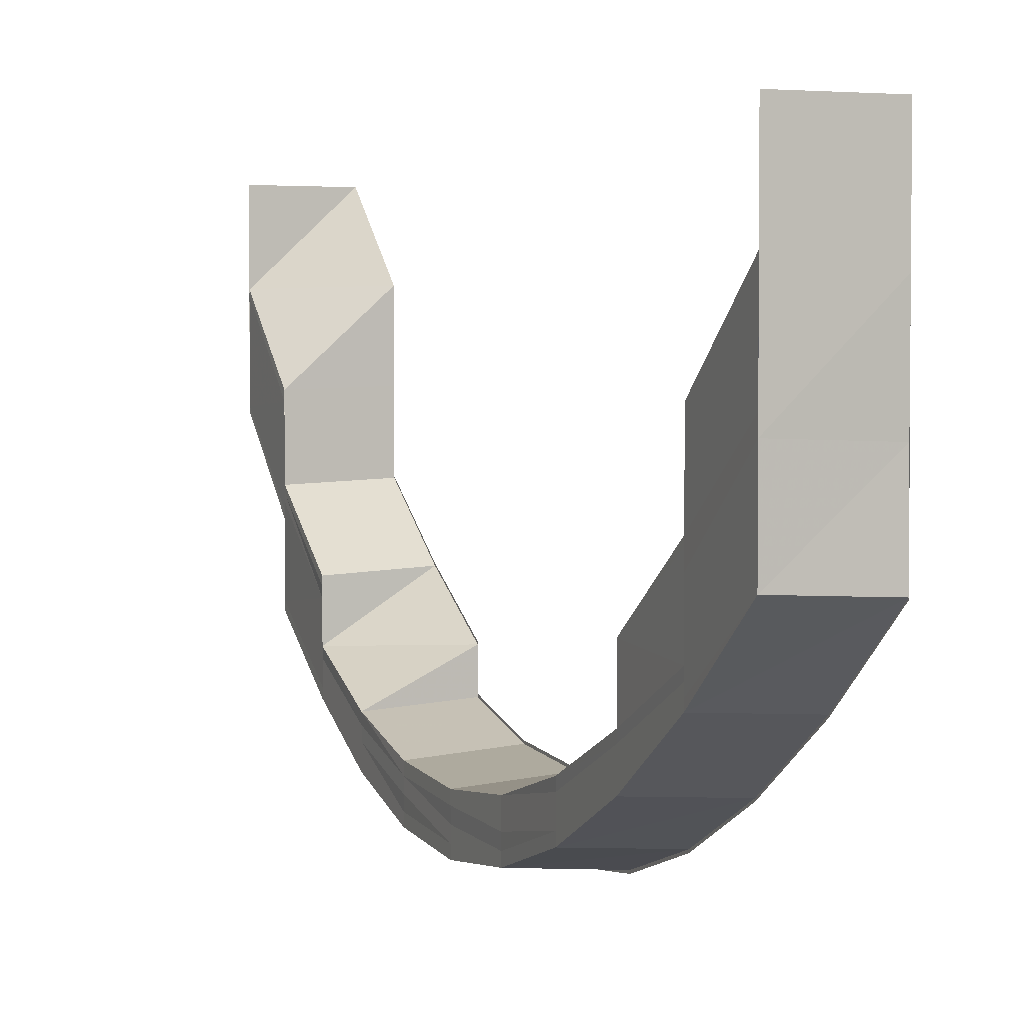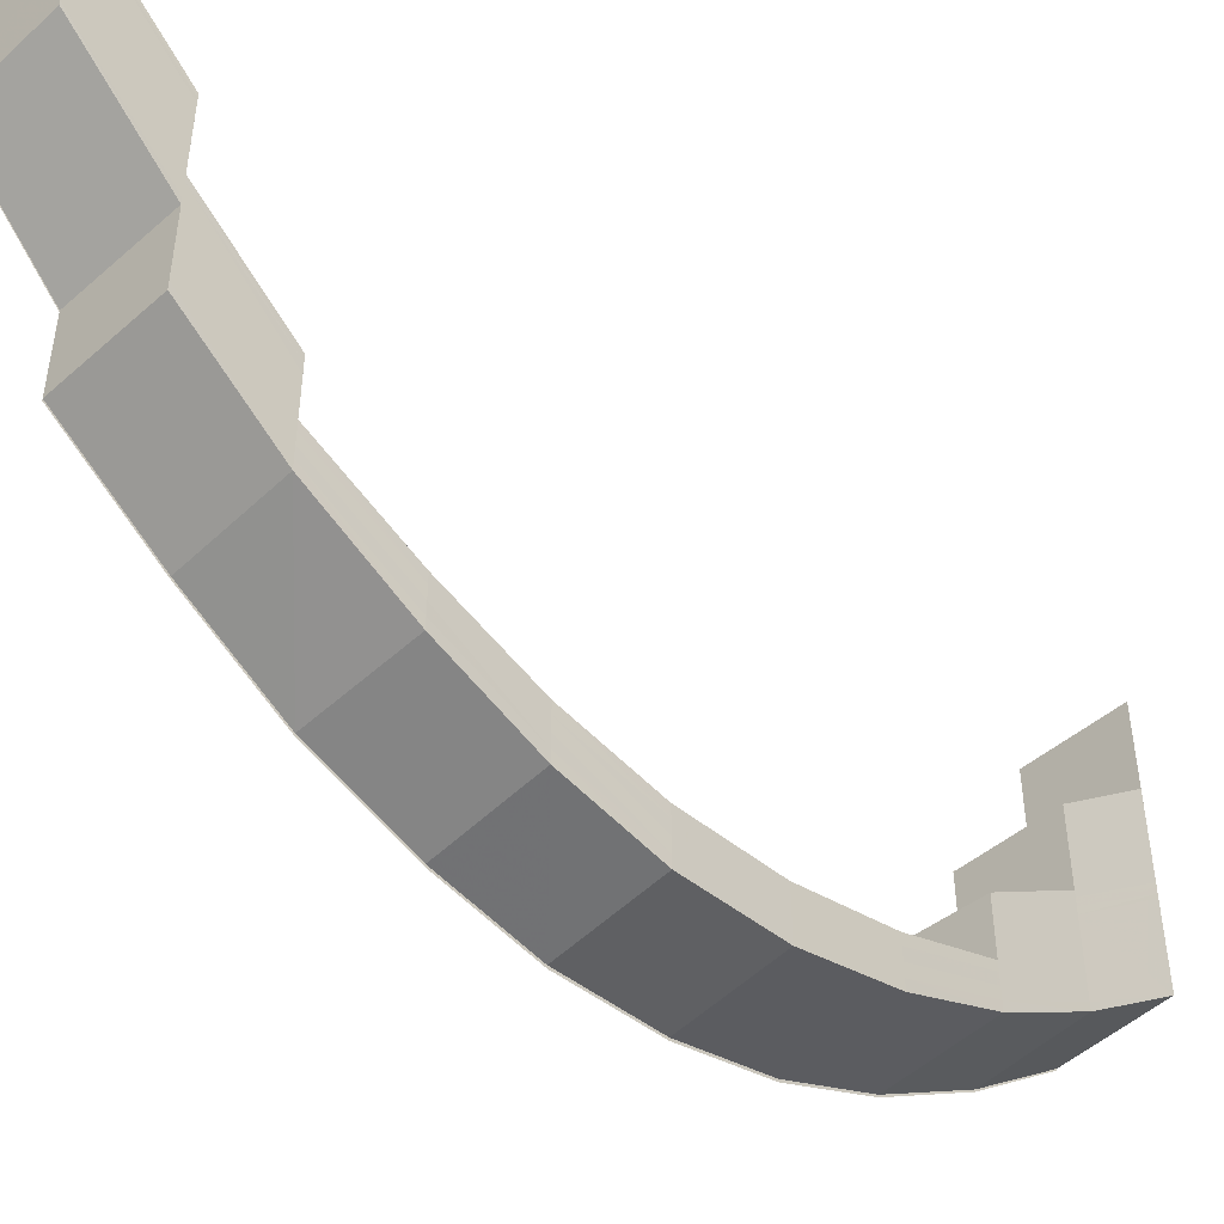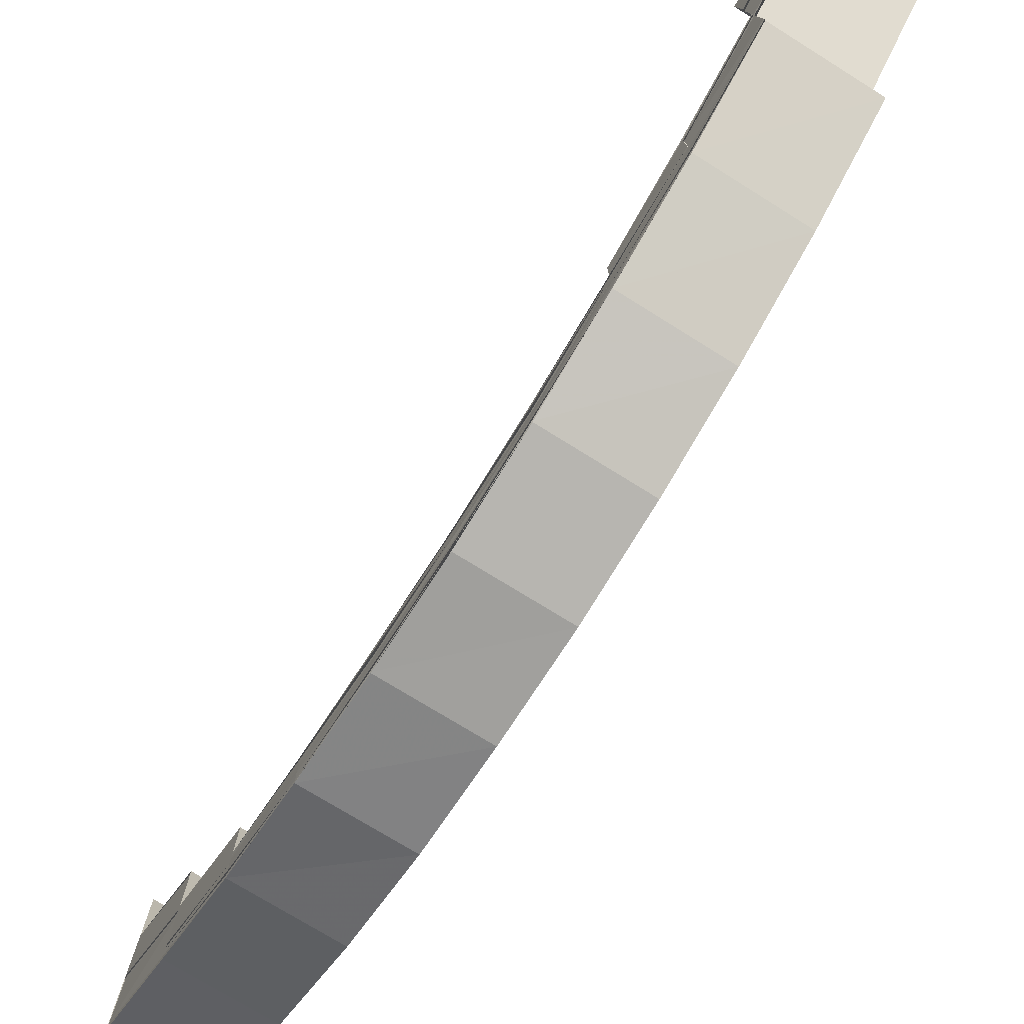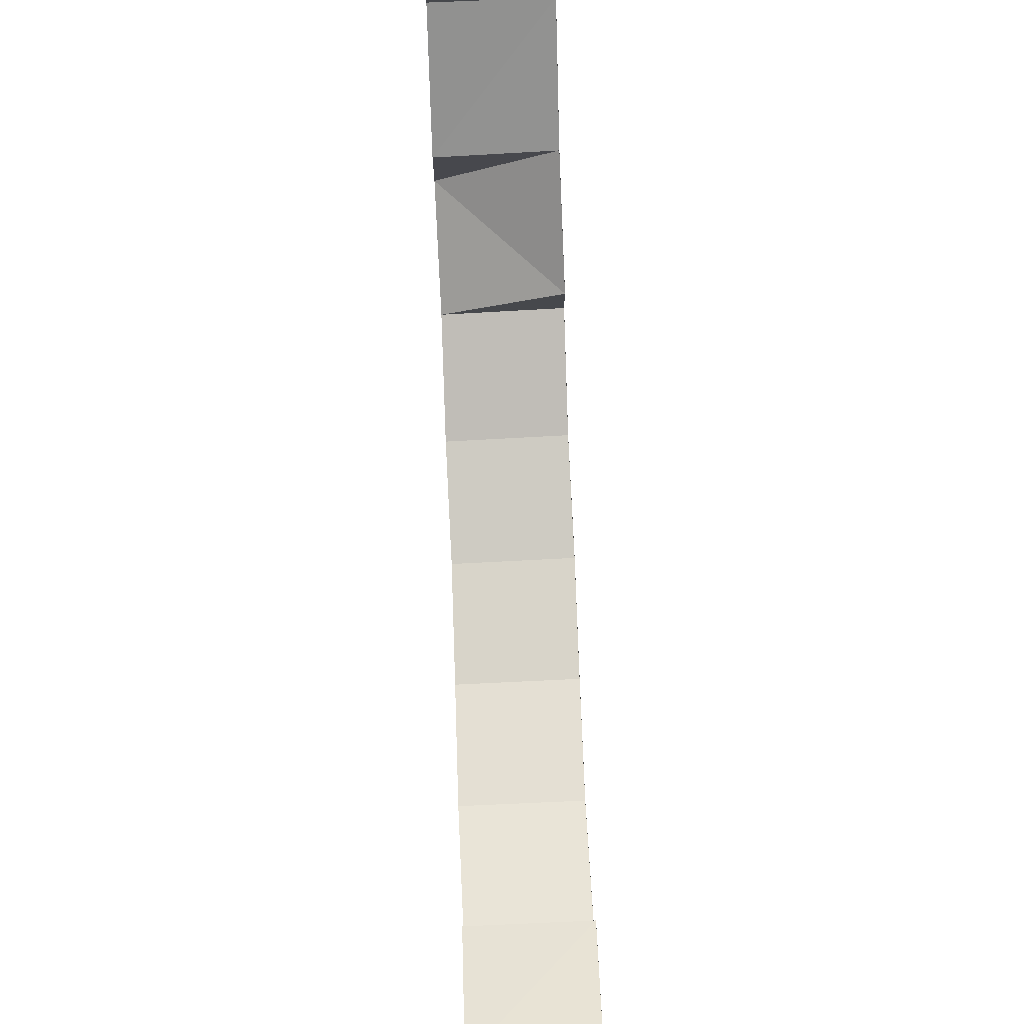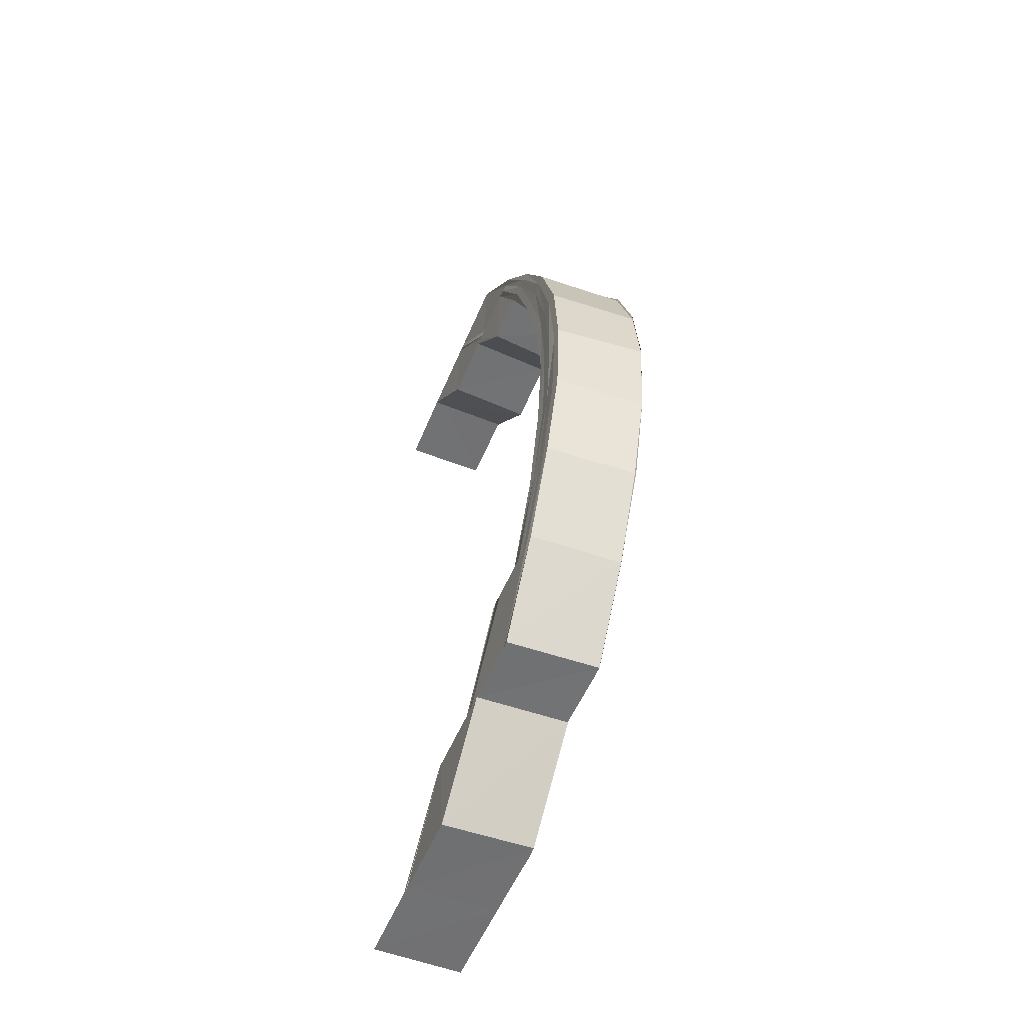
<metadata>
{"format":"obj","ext":"obj","renderer":"f3d","projection":"perspective","resolution":1024,"background":"white","views":[{"elev":2.9,"azim":157.9,"up":"+Z"},{"elev":-48.4,"azim":43.6,"up":"+Z"},{"elev":-78.5,"azim":-32.3,"up":"+Z"},{"elev":78.5,"azim":177.7,"up":"+Z"},{"elev":-55.4,"azim":157.3,"up":"+Y"}]}
</metadata>
<code>
o 1242
v 2243 1859 7.995
v 2243 1859 7.985
v 2243 1859 7.995
v 2243 1859 7.984
v 2243 1859 7.985
v 2243 1859 7.995
v 2243 1859 7.985
v 2243 1859 7.977
v 2243 1859 7.977
v 2243 1859 7.985
v 2243 1859 7.977
v 2243 1859 7.985
v 2243 1859 7.976
v 2243 1859 7.977
v 2243 1859 7.985
v 2243 1859 7.976
v 2243 1859 7.968
v 2243 1859 7.967
v 2243 1859 7.975
v 2243 1859 7.966
v 2243 1859 7.975
v 2243 1859 7.965
v 2243 1859 7.957
v 2243 1859 7.957
v 2243 1859 7.957
v 2243 1859 7.951
v 2243 1859 7.965
v 2243 1859 7.957
v 2243 1859 7.965
v 2243 1859 7.965
v 2243 1859 7.965
v 2243 1859 7.965
v 2243 1859 7.956
v 2243 1859 7.965
v 2243 1859 7.95
v 2243 1859 7.974
v 2243 1859 7.974
v 2243 1859 7.965
v 2243 1859 7.957
v 2243 1859 7.956
v 2243 1859 7.95
v 2243 1859 7.956
v 2243 1859 7.974
v 2243 1859 7.984
v 2243 1859 7.995
v 2243 1859 7.975
v 2243 1859 7.966
v 2243 1859 7.967
v 2243 1859 7.975
v 2243 1859 7.965
v 2243 1859 7.974
v 2243 1859 7.968
v 2243 1859 7.976
v 2243 1859 7.968
v 2243 1859 7.969
v 2243 1859 7.962
v 2243 1859 7.969
v 2243 1859 7.969
v 2243 1859 7.962
v 2243 1859 7.969
v 2243 1859 7.968
v 2243 1859 7.961
v 2243 1859 7.976
v 2243 1859 7.985
v 2243 1859 7.985
v 2243 1859 7.976
v 2243 1859 7.961
v 2243 1859 7.96
v 2243 1859 7.955
v 2243 1859 7.962
v 2243 1859 7.956
v 2243 1859 7.961
v 2243 1859 7.968
v 2243 1859 7.955
v 2243 1859 7.952
v 2243 1859 7.951
v 2243 1859 7.949
v 2243 1859 7.948
v 2243 1859 7.948
v 2243 1859 7.947
v 2243 1859 7.949
v 2243 1859 7.948
v 2243 1859 7.952
v 2243 1859 7.951
v 2243 1859 7.969
v 2243 1859 7.976
v 2243 1859 7.977
v 2243 1859 7.985
v 2243 1859 7.968
v 2243 1859 7.961
v 2243 1859 7.96
v 2243 1859 7.962
v 2243 1859 7.969
v 2243 1859 7.962
v 2243 1859 7.962
v 2243 1859 7.969
v 2243 1859 7.969
v 2243 1859 7.954
v 2243 1859 7.953
v 2243 1859 7.959
v 2243 1859 7.952
v 2243 1859 7.958
v 2243 1859 7.948
v 2243 1859 7.951
v 2243 1859 7.95
v 2243 1859 7.946
v 2243 1859 7.943
v 2243 1859 7.945
v 2243 1859 7.946
v 2243 1859 7.945
v 2243 1859 7.942
v 2243 1859 7.942
v 2243 1859 7.95
v 2243 1859 7.95
v 2243 1859 7.945
v 2243 1859 7.95
v 2243 1859 7.942
v 2243 1859 7.943
v 2243 1859 7.941
v 2243 1859 7.945
v 2243 1859 7.945
v 2243 1859 7.942
v 2243 1859 7.945
v 2243 1859 7.946
v 2243 1859 7.942
v 2243 1859 7.951
v 2243 1859 7.945
v 2243 1859 7.957
v 2243 1859 7.95
v 2243 1859 7.941
v 2243 1859 7.943
v 2243 1859 7.942
v 2243 1859 7.942
v 2243 1859 7.941
v 2243 1859 7.942
v 2243 1859 7.947
v 2243 1859 7.944
v 2243 1859 7.942
v 2243 1859 7.942
v 2243 1859 7.941
v 2243 1859 7.941
v 2243 1859 7.942
v 2243 1859 7.941
v 2243 1859 7.943
v 2243 1859 7.945
v 2243 1859 7.943
v 2243 1859 7.945
v 2243 1859 7.942
v 2243 1859 7.942
v 2243 1859 7.945
v 2243 1859 7.942
v 2243 1859 7.944
v 2243 1859 7.944
v 2243 1859 7.946
v 2243 1859 7.95
v 2243 1859 7.945
v 2243 1859 7.945
v 2243 1859 7.95
v 2243 1859 7.945
v 2243 1859 7.947
v 2243 1859 7.945
v 2243 1859 7.951
v 2243 1859 7.957
v 2243 1859 7.956
v 2243 1859 7.95
v 2243 1859 7.95
v 2243 1859 7.95
v 2243 1859 7.952
v 2243 1859 7.957
v 2243 1859 7.957
v 2243 1859 7.958
v 2243 1859 7.965
v 2243 1859 7.965
v 2243 1859 7.957
v 2243 1859 7.965
v 2243 1859 7.974
v 2243 1859 7.957
v 2243 1859 7.95
v 2243 1859 7.956
v 2243 1859 7.957
v 2243 1859 7.95
v 2243 1859 7.95
v 2243 1859 7.951
v 2243 1859 7.945
v 2243 1859 7.95
v 2243 1859 7.95
v 2243 1859 7.945
v 2243 1859 7.945
v 2243 1859 7.946
v 2243 1859 7.942
v 2243 1859 7.945
v 2243 1859 7.945
v 2243 1859 7.942
v 2243 1859 7.942
v 2243 1859 7.943
v 2243 1859 7.941
v 2243 1859 7.942
v 2243 1859 7.942
v 2243 1859 7.941
v 2243 1859 7.941
v 2243 1859 7.942
v 2243 1859 7.942
v 2243 1859 7.941
v 2243 1859 7.941
v 2243 1859 7.942
v 2243 1859 7.942
v 2243 1859 7.943
v 2243 1859 7.945
v 2243 1859 7.942
v 2243 1859 7.942
v 2243 1859 7.945
v 2243 1859 7.945
v 2243 1859 7.946
v 2243 1859 7.95
v 2243 1859 7.945
v 2243 1859 7.945
v 2243 1859 7.95
v 2243 1859 7.95
v 2243 1859 7.951
v 2243 1859 7.957
v 2243 1859 7.95
v 2243 1859 7.95
v 2243 1859 7.956
v 2243 1859 7.957
v 2243 1859 7.957
v 2243 1859 7.965
v 2243 1859 7.956
v 2243 1859 7.957
v 2243 1859 7.965
v 2243 1859 7.965
v 2243 1859 7.958
v 2243 1859 7.952
v 2243 1859 7.957
v 2243 1859 7.951
v 2243 1859 7.953
v 2243 1859 7.959
v 2243 1859 7.954
v 2243 1859 7.955
v 2243 1859 7.956
v 2243 1859 7.952
v 2243 1859 7.956
v 2243 1859 7.956
v 2243 1859 7.952
v 2243 1859 7.956
v 2243 1859 7.951
v 2243 1859 7.949
v 2243 1859 7.951
v 2243 1859 7.95
v 2243 1859 7.948
v 2243 1859 7.952
v 2243 1859 7.952
v 2243 1859 7.949
v 2243 1859 7.952
v 2243 1859 7.948
v 2243 1859 7.948
v 2243 1859 7.948
v 2243 1859 7.947
v 2243 1859 7.947
v 2243 1859 7.949
v 2243 1859 7.949
v 2243 1859 7.948
v 2243 1859 7.949
v 2243 1859 7.947
v 2243 1859 7.949
v 2243 1859 7.947
v 2243 1859 7.948
v 2243 1859 7.948
v 2243 1859 7.949
v 2243 1859 7.948
v 2243 1859 7.946
v 2243 1859 7.952
v 2243 1859 7.948
v 2243 1859 7.949
v 2243 1859 7.949
v 2243 1859 7.952
v 2243 1859 7.949
v 2243 1859 7.956
v 2243 1859 7.951
v 2243 1859 7.944
v 2243 1859 7.943
v 2243 1859 7.943
v 2243 1859 7.942
v 2243 1859 7.945
v 2243 1859 7.944
v 2243 1859 7.946
v 2243 1859 7.948
v 2243 1859 7.947
v 2243 1859 7.951
v 2243 1859 7.945
v 2243 1859 7.95
v 2243 1859 7.944
v 2243 1859 7.948
v 2243 1859 7.954
v 2243 1859 7.953
v 2243 1859 7.955
v 2243 1859 7.956
v 2243 1859 7.943
v 2243 1859 7.947
v 2243 1859 7.946
v 2243 1859 7.952
v 2243 1859 7.951
v 2243 1859 7.958
v 2243 1859 7.957
v 2243 1859 7.959
v 2243 1859 7.967
v 2243 1859 7.968
v 2243 1859 7.96
v 2243 1859 7.968
v 2243 1859 7.961
v 2243 1859 7.968
v 2243 1859 7.969
v 2243 1859 7.977
v 2243 1859 7.968
v 2243 1859 7.961
v 2243 1859 7.976
v 2243 1859 7.977
v 2243 1859 7.985
v 2243 1859 7.976
v 2243 1859 7.985
v 2243 1859 7.985
v 2243 1859 7.976
v 2243 1859 7.985
v 2243 1859 7.975
v 2243 1859 7.984
v 2243 1859 7.975
v 2243 1859 7.985
v 2243 1859 7.977
v 2243 1859 7.995
v 2243 1859 7.967
v 2243 1859 7.966
v 2243 1859 7.974
v 2243 1859 7.965
v 2243 1859 7.974
v 2243 1859 7.959
v 2243 1859 7.96
v 2243 1859 7.968
v 2243 1859 7.953
v 2243 1859 7.961
v 2243 1859 7.968
v 2243 1859 7.962
v 2243 1859 7.969
v 2243 1859 7.962
v 2243 1859 7.956
v 2243 1859 7.969
v 2243 1859 7.969
v 2243 1859 7.962
v 2243 1859 7.962
v 2243 1859 7.962
v 2243 1859 7.962
v 2243 1859 7.956
v 2243 1859 7.956
v 2243 1859 7.955
v 2243 1859 7.952
v 2243 1859 7.951
v 2243 1859 7.949
v 2243 1859 7.954
v 2243 1859 7.952
v 2243 1859 7.952
v 2243 1859 7.949
v 2243 1859 7.949
v 2243 1859 7.95
v 2243 1859 7.948
v 2243 1859 7.948
v 2243 1859 7.949
v 2243 1859 7.949
v 2243 1859 7.948
v 2243 1859 7.948
v 2243 1859 7.948
v 2243 1859 7.947
v 2243 1859 7.946
v 2243 1859 7.947
v 2243 1859 7.947
v 2243 1859 7.948
v 2243 1859 7.949
v 2243 1859 7.952
v 2243 1859 7.948
v 2243 1859 7.948
v 2243 1859 7.949
v 2243 1859 7.949
v 2243 1859 7.949
v 2243 1859 7.949
v 2243 1859 7.952
v 2243 1859 7.952
v 2243 1859 7.951
v 2243 1859 7.956
v 2243 1859 7.952
v 2243 1859 7.952
v 2243 1859 7.956
v 2243 1859 7.956
v 2243 1859 7.95
v 2243 1859 7.955
v 2243 1859 7.956
v 2243 1859 7.962
v 2243 1859 7.956
v 2243 1859 7.962
v 2243 1859 7.956
v 2243 1859 7.961
v 2243 1859 7.969
v 2243 1859 7.962
v 2243 1859 7.962
v 2243 1859 7.969
v 2243 1859 7.962
v 2243 1859 7.965
v 2243 1859 7.974
v 2243 1859 7.965
v 2243 1859 7.974
v 2243 1859 7.965
v 2243 1859 7.974
v 2243 1859 7.974
v 2243 1859 7.984
v 2243 1859 7.984
v 2243 1859 7.995
v 2243 1859 7.995
v 2243 1859 7.995
v 2243 1859 7.985
v 2243 1859 7.985
v 2243 1859 7.976
v 2243 1859 7.985
v 2243 1859 7.975
v 2243 1859 7.985
v 2243 1859 7.975
v 2243 1859 7.966
v 2243 1859 7.974
v 2243 1859 7.965
v 2243 1859 7.965
v 2243 1859 7.974
v 2243 1859 7.974
v 2243 1859 7.965
v 2243 1859 7.965
v 2243 1859 7.965
f 1 2 3
f 3 4 1
f 2 5 6
f 7 8 5
f 8 9 10
f 9 11 12
f 13 14 12
f 15 13 2
f 16 13 15
f 16 17 13
f 18 17 16
f 19 18 16
f 20 18 19
f 21 20 19
f 22 20 21
f 22 23 20
f 24 23 22
f 25 26 24
f 27 28 22
f 29 25 30
f 31 28 32
f 28 33 34
f 28 35 23
f 36 29 37
f 38 30 37
f 39 35 40
f 35 41 42
f 43 37 44
f 4 43 44
f 4 44 45
f 46 47 43
f 48 47 46
f 49 48 46
f 47 50 51
f 52 48 49
f 53 52 49
f 54 52 53
f 55 56 54
f 57 56 58
f 56 59 60
f 61 62 52
f 63 61 53
f 64 63 65
f 66 53 65
f 67 68 52
f 62 69 68
f 70 71 67
f 70 72 73
f 71 74 72
f 75 76 74
f 77 78 76
f 79 80 78
f 81 82 80
f 83 84 82
f 85 73 86
f 87 86 88
f 87 85 66
f 89 90 85
f 91 90 89
f 90 92 93
f 94 95 93
f 96 94 97
f 91 98 90
f 99 98 91
f 100 99 91
f 101 99 100
f 102 101 100
f 99 103 98
f 104 101 102
f 23 104 102
f 105 104 23
f 26 106 105
f 106 107 108
f 108 109 104
f 104 109 101
f 35 110 104
f 107 111 112
f 113 110 114
f 110 115 116
f 110 117 109
f 111 118 119
f 120 117 121
f 117 122 123
f 118 124 125
f 124 126 127
f 126 128 129
f 117 130 131
f 132 130 133
f 130 134 135
f 112 131 109
f 109 131 136
f 109 136 101
f 101 136 99
f 136 103 99
f 131 137 136
f 136 137 103
f 131 138 137
f 119 138 131
f 130 139 138
f 140 139 141
f 139 142 143
f 138 144 137
f 137 145 103
f 137 144 145
f 138 146 144
f 125 146 138
f 139 147 146
f 148 147 149
f 147 150 151
f 146 152 144
f 144 153 145
f 144 152 153
f 146 154 152
f 127 154 146
f 147 155 154
f 156 155 157
f 155 158 159
f 154 160 152
f 152 161 153
f 152 160 161
f 154 162 160
f 129 162 154
f 155 163 162
f 163 164 165
f 166 163 167
f 162 168 160
f 162 169 168
f 170 169 162
f 169 171 168
f 172 173 170
f 174 172 170
f 175 176 173
f 174 177 178
f 179 180 178
f 181 179 182
f 183 178 184
f 185 186 184
f 187 185 188
f 189 184 190
f 191 192 190
f 193 191 194
f 195 190 196
f 197 198 196
f 199 197 200
f 201 196 202
f 203 204 202
f 205 203 206
f 207 202 208
f 209 210 208
f 211 209 212
f 213 208 214
f 215 216 214
f 217 215 218
f 219 214 220
f 221 222 220
f 223 221 224
f 225 220 226
f 227 228 226
f 229 227 230
f 231 232 225
f 47 231 38
f 231 233 50
f 232 234 233
f 235 232 231
f 236 235 231
f 237 235 236
f 68 237 236
f 238 237 68
f 239 240 238
f 241 240 242
f 240 243 244
f 69 245 237
f 240 246 247
f 247 248 237
f 237 248 235
f 245 249 248
f 250 246 251
f 246 252 253
f 248 254 235
f 246 255 256
f 256 257 248
f 248 257 254
f 249 258 257
f 235 254 232
f 259 255 260
f 255 261 262
f 254 263 232
f 232 263 219
f 255 264 265
f 266 264 267
f 264 268 269
f 263 270 234
f 264 271 272
f 273 271 274
f 271 275 276
f 271 277 278
f 279 280 270
f 263 279 213
f 281 282 280
f 279 281 207
f 283 279 263
f 254 283 263
f 257 283 254
f 283 284 279
f 284 281 279
f 257 285 283
f 285 284 283
f 265 285 257
f 258 286 285
f 285 287 284
f 286 288 287
f 272 287 285
f 287 289 284
f 284 289 281
f 287 290 289
f 278 290 287
f 289 291 281
f 281 291 201
f 290 292 289
f 289 292 291
f 290 293 292
f 293 294 292
f 295 293 290
f 278 295 290
f 296 295 278
f 291 297 282
f 292 294 298
f 292 298 291
f 291 298 195
f 298 299 297
f 294 300 298
f 298 300 189
f 300 301 299
f 302 303 301
f 300 302 183
f 304 302 300
f 304 305 302
f 306 305 304
f 307 306 304
f 308 306 307
f 309 310 307
f 311 312 308
f 311 313 314
f 312 315 308
f 316 317 315
f 318 319 312
f 320 319 318
f 321 320 318
f 322 320 321
f 323 322 321
f 324 322 323
f 325 324 323
f 319 326 327
f 319 328 326
f 325 323 329
f 330 325 329
f 331 325 330
f 332 331 330
f 333 331 332
f 330 329 334
f 171 330 334
f 334 329 335
f 329 336 335
f 171 334 337
f 168 171 337
f 335 336 338
f 336 339 338
f 338 339 340
f 339 341 342
f 338 342 343
f 344 345 342
f 346 344 347
f 348 349 343
f 350 348 351
f 352 338 296
f 352 343 353
f 354 352 83
f 354 353 355
f 356 352 354
f 357 358 355
f 359 357 360
f 361 356 354
f 337 356 361
f 361 354 362
f 362 354 81
f 362 355 363
f 364 365 363
f 366 364 367
f 368 337 361
f 168 337 368
f 160 168 368
f 160 368 161
f 368 361 369
f 161 368 369
f 369 361 362
f 161 369 370
f 153 161 370
f 369 362 371
f 370 369 371
f 371 362 79
f 153 370 372
f 145 153 372
f 370 371 373
f 372 370 373
f 373 371 77
f 371 363 374
f 373 374 375
f 376 377 374
f 378 376 379
f 380 381 375
f 382 380 383
f 384 375 385
f 386 387 385
f 388 386 389
f 384 373 75
f 372 373 384
f 390 372 384
f 145 372 390
f 103 145 390
f 103 390 98
f 98 390 391
f 390 384 391
f 391 384 71
f 392 393 394
f 393 395 396
f 277 393 295
f 340 397 295
f 393 398 397
f 399 398 400
f 398 401 402
f 403 404 405
f 404 406 407
f 408 409 407
f 408 410 333
f 410 411 333
f 410 412 411
f 413 414 411
f 414 413 415
f 317 414 415
f 416 415 315
f 315 415 417
f 415 418 417
f 417 418 419
f 418 420 419
f 419 420 421
f 419 421 422
f 422 421 172
f 421 423 424
f 425 426 332
f 426 427 428
f 429 426 430

</code>
